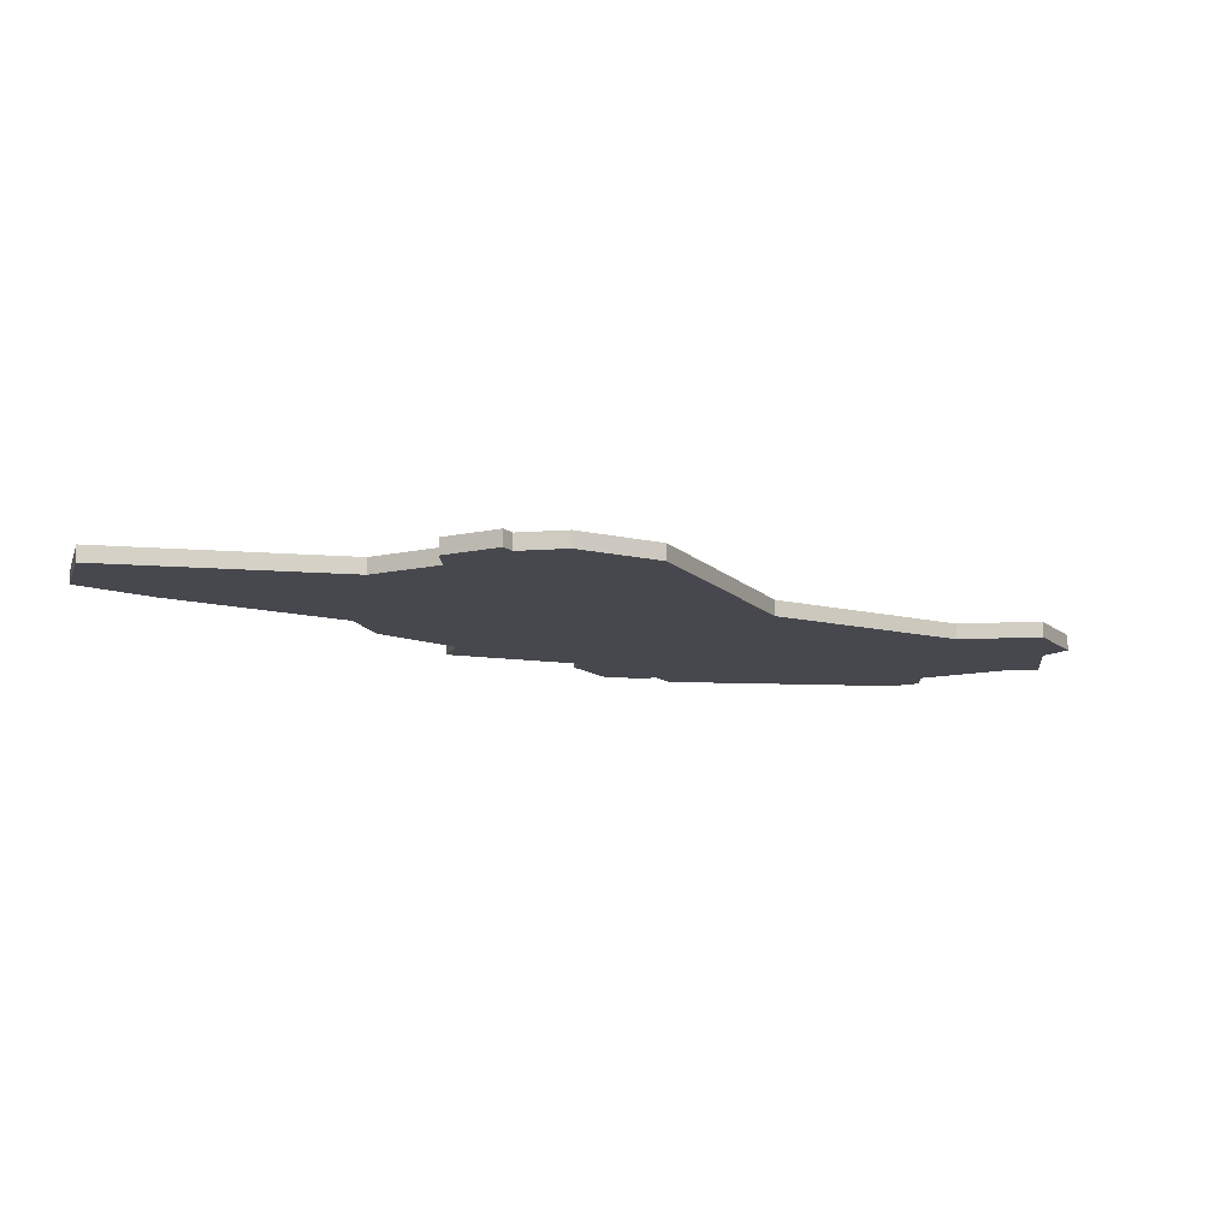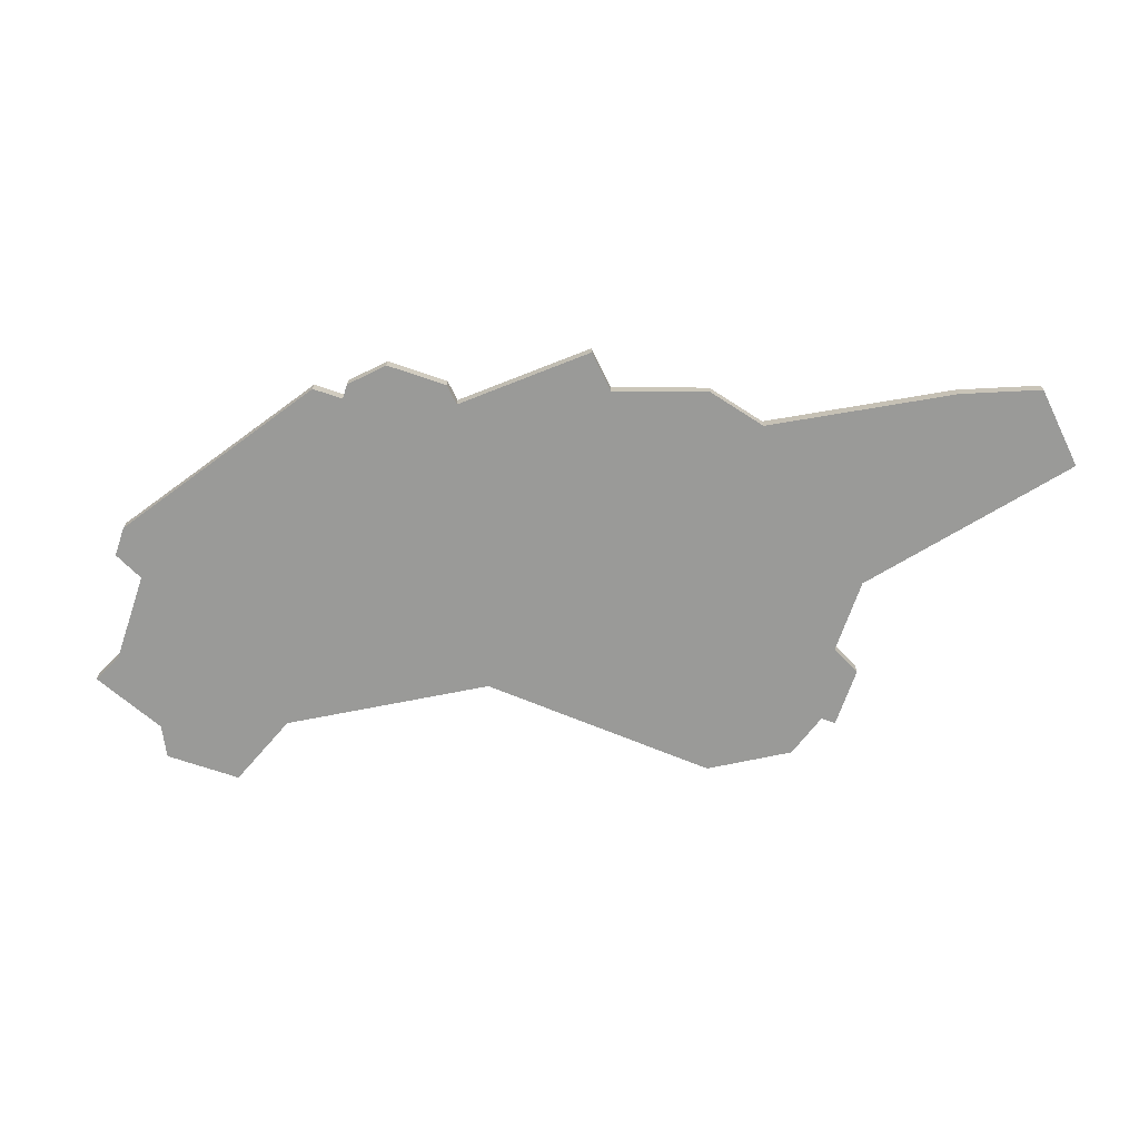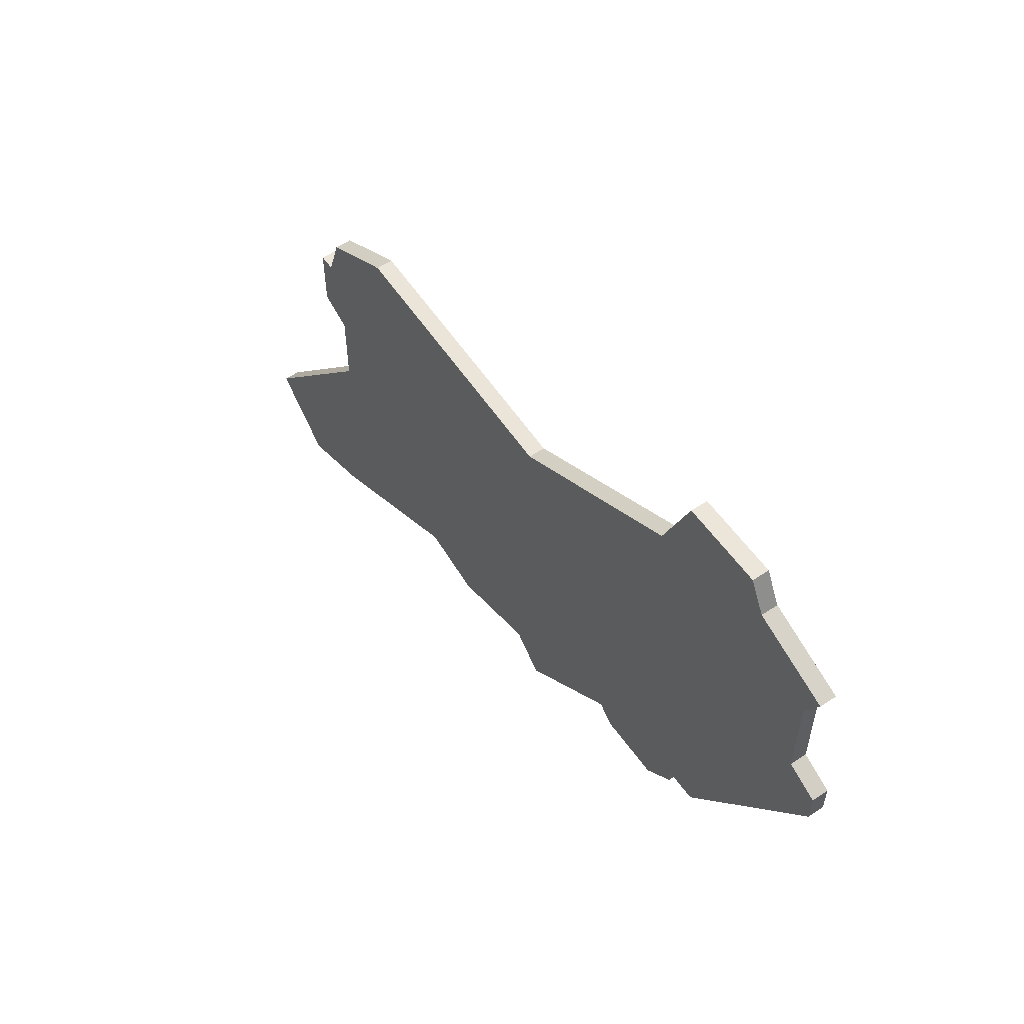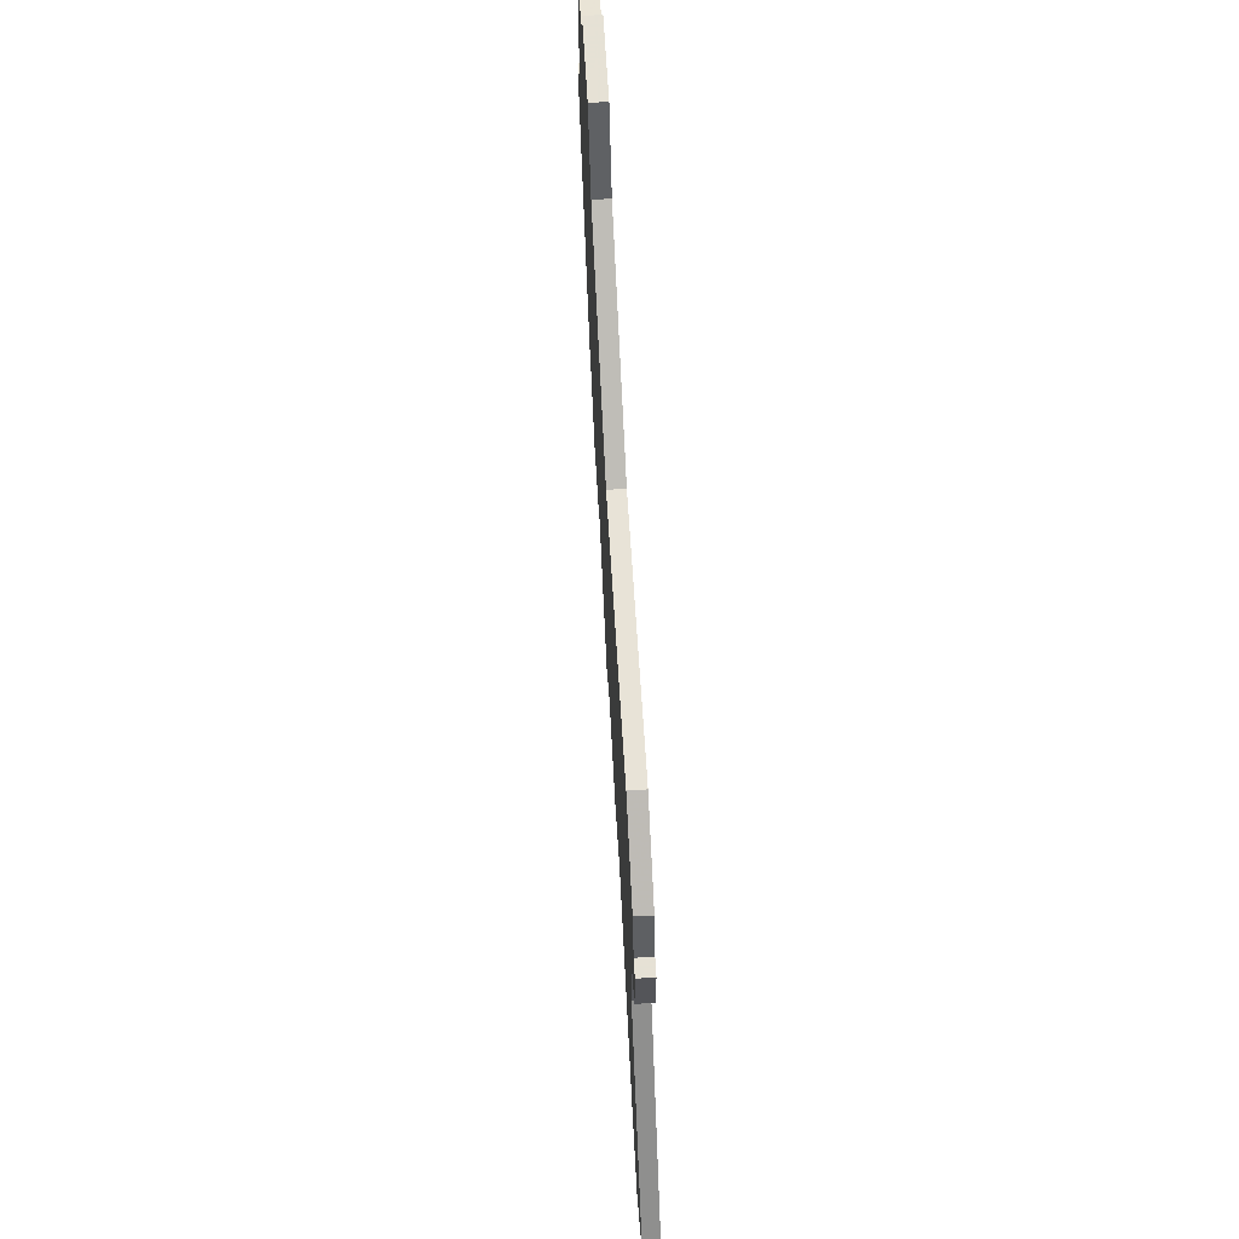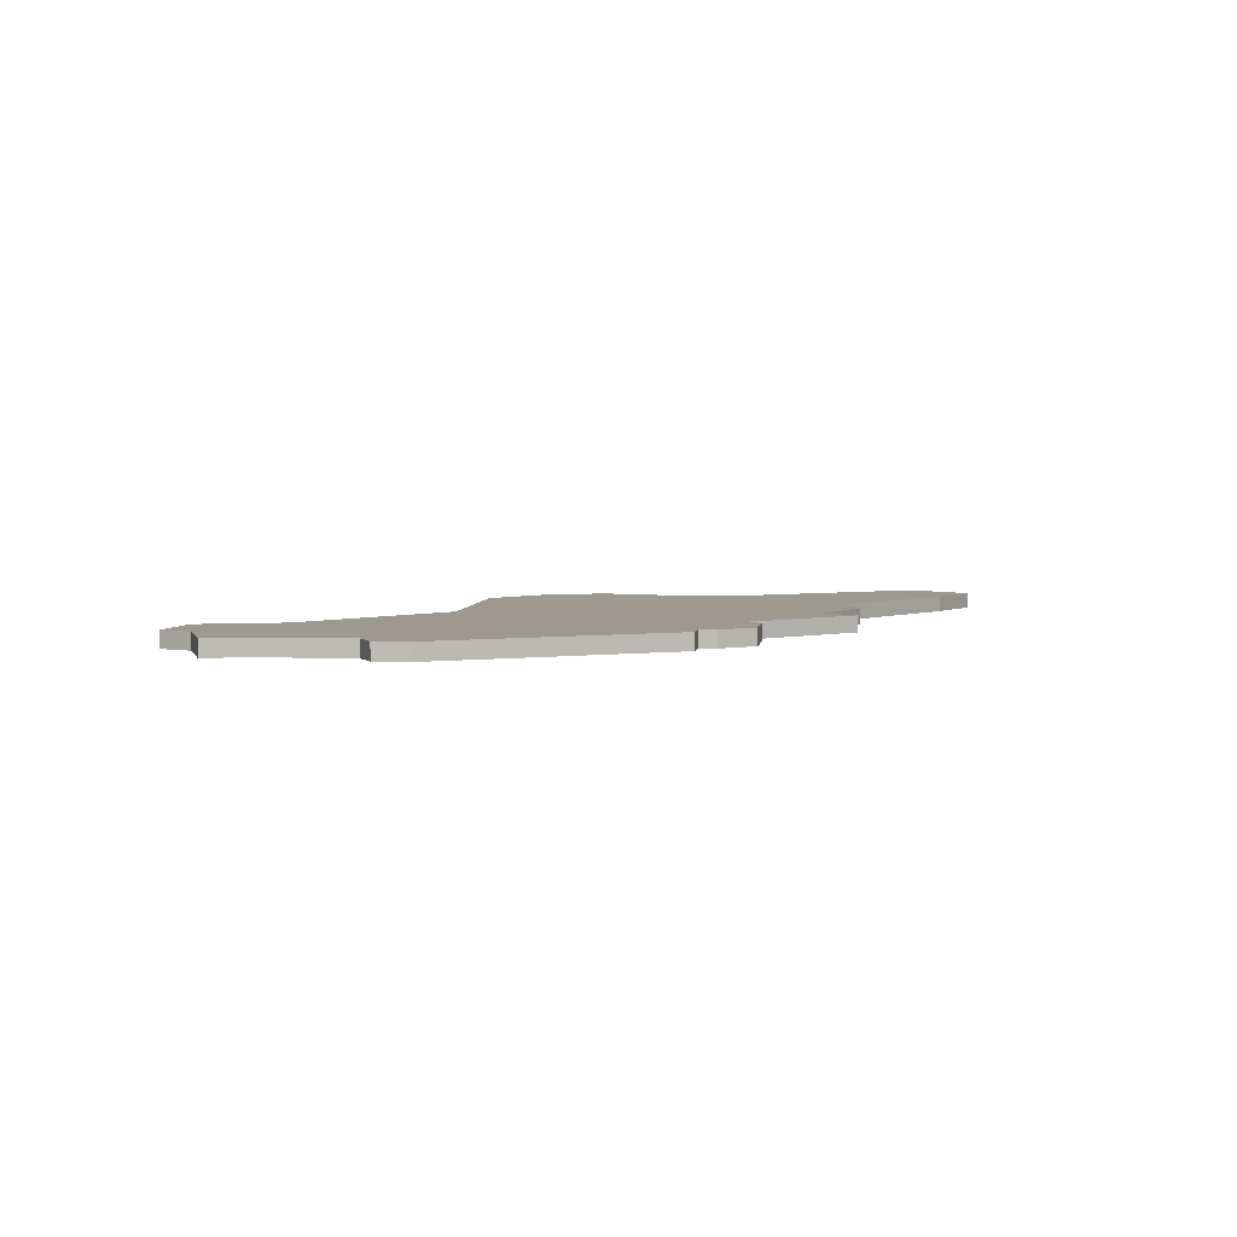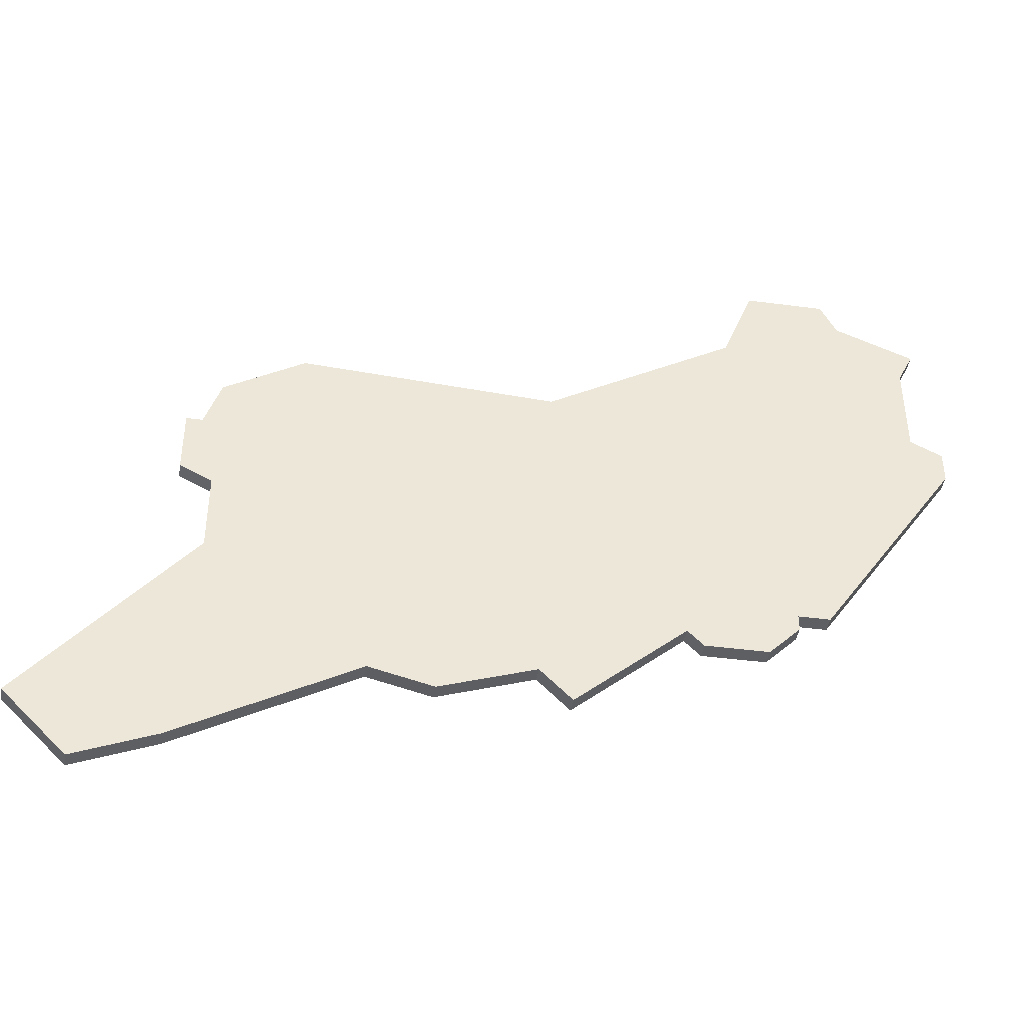
<metadata>
{"format":"obj","ext":"obj","renderer":"f3d","projection":"perspective","resolution":1024,"background":"white","views":[{"elev":-11.7,"azim":118.7,"up":"+Z"},{"elev":-69.2,"azim":-18.9,"up":"+Z"},{"elev":57.1,"azim":-124.9,"up":"+Y"},{"elev":64.9,"azim":86.6,"up":"+Y"},{"elev":3.4,"azim":-82.6,"up":"+Z"},{"elev":-42.0,"azim":171.0,"up":"+Y"}]}
</metadata>
<code>
v 5029 -1960 0
v 5029 -1960 1
v 5029 -1956 0
v 5029 -1956 1
v 5037 -1978 0
v 5037 -1978 1
v 4987 -1939 0
v 4987 -1939 1
v 5028 -1980 0
v 5028 -1980 1
v 5028 -1956 0
v 5028 -1956 1
v 4986 -1941 0
v 4986 -1941 1
v 4994 -1944 0
v 4994 -1944 1
v 5027 -1966 0
v 5027 -1966 1
v 5027 -1961 0
v 5027 -1961 1
v 5027 -1953 0
v 5027 -1953 1
v 4993 -1970 0
v 4993 -1970 1
v 5017 -1974 0
v 5017 -1974 1
v 4992 -1939 0
v 4992 -1939 1
v 5033 -1982 0
v 5033 -1982 1
v 4991 -1967 0
v 4991 -1967 1
v 4991 -1968 0
v 4991 -1968 1
v 5007 -1973 0
v 5007 -1973 1
v 4982 -1951 0
v 4982 -1951 1
v 4982 -1945 0
v 4982 -1945 1
v 4998 -1969 0
v 4998 -1969 1
v 5006 -1951 0
v 5006 -1951 1
v 4981 -1943 0
v 4981 -1943 1
v 4989 -1967 0
v 4989 -1967 1
v 5022 -1950 0
v 5022 -1950 1
v 4997 -1970 0
v 4997 -1970 1
v 5005 -1975 0
v 5005 -1975 1
v 4980 -1952 0
v 4980 -1952 1
v 4980 -1954 0
v 4980 -1954 1
v 5013 -1975 0
v 5013 -1975 1
f 57 37 47
f 41 51 23
f 31 47 37
f 23 31 41
f 33 31 23
f 31 15 43
f 57 55 37
f 13 39 45
f 39 15 37
f 27 15 13
f 39 13 15
f 13 7 27
f 15 31 37
f 43 41 31
f 25 59 35
f 41 43 35
f 5 29 9
f 5 9 17
f 25 17 9
f 43 25 35
f 25 43 19
f 19 43 49
f 49 11 19
f 17 25 19
f 3 1 11
f 49 21 11
f 1 19 11
f 53 41 35
f 48 38 58
f 24 52 42
f 38 48 32
f 42 32 24
f 24 32 34
f 44 16 32
f 38 56 58
f 46 40 14
f 38 16 40
f 14 16 28
f 16 14 40
f 28 8 14
f 38 32 16
f 32 42 44
f 36 60 26
f 36 44 42
f 10 30 6
f 18 10 6
f 10 18 26
f 36 26 44
f 20 44 26
f 50 44 20
f 20 12 50
f 20 26 18
f 12 2 4
f 12 22 50
f 12 20 2
f 36 42 54
f 40 46 39
f 39 46 45
f 38 40 37
f 37 40 39
f 56 38 55
f 55 38 37
f 58 56 57
f 57 56 55
f 48 58 47
f 47 58 57
f 32 48 31
f 31 48 47
f 34 32 33
f 33 32 31
f 24 34 23
f 23 34 33
f 52 24 51
f 51 24 23
f 42 52 41
f 41 52 51
f 54 42 53
f 53 42 41
f 36 54 35
f 35 54 53
f 60 36 59
f 59 36 35
f 26 60 25
f 25 60 59
f 10 26 9
f 9 26 25
f 30 10 29
f 29 10 9
f 6 30 5
f 5 30 29
f 18 6 17
f 17 6 5
f 20 18 19
f 19 18 17
f 2 20 1
f 1 20 19
f 4 2 3
f 3 2 1
f 12 4 11
f 11 4 3
f 22 12 21
f 21 12 11
f 50 22 49
f 49 22 21
f 44 50 43
f 43 50 49
f 16 44 15
f 15 44 43
f 28 16 27
f 27 16 15
f 8 28 7
f 7 28 27
f 46 14 45
f 45 14 13
f 14 8 13
f 13 8 7

</code>
